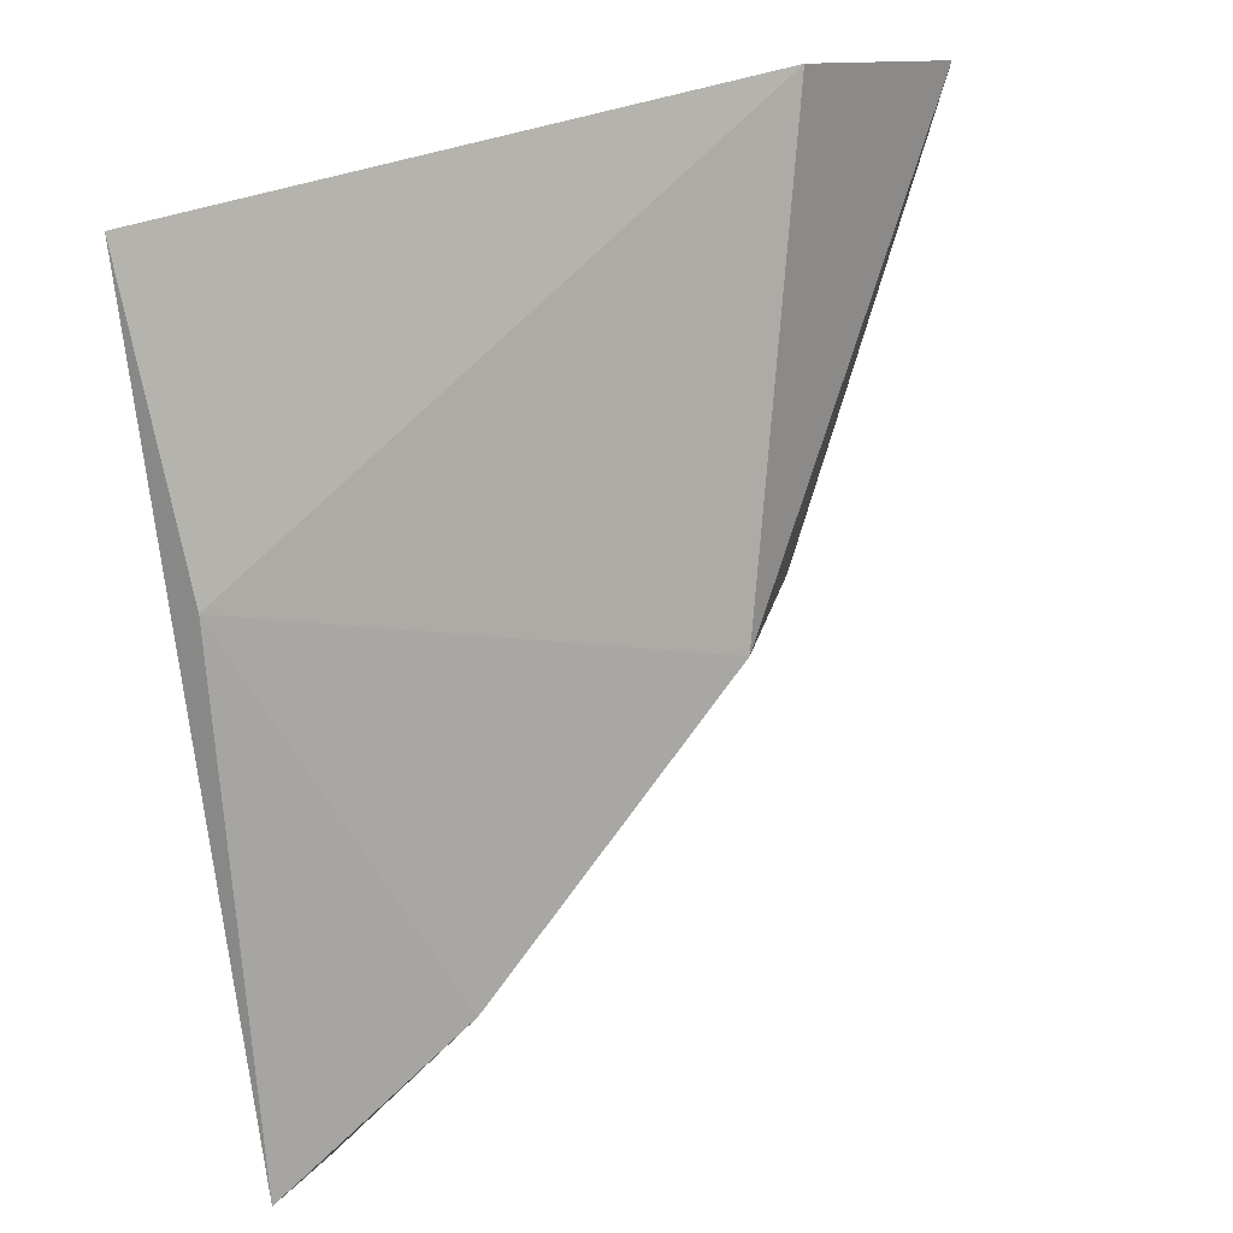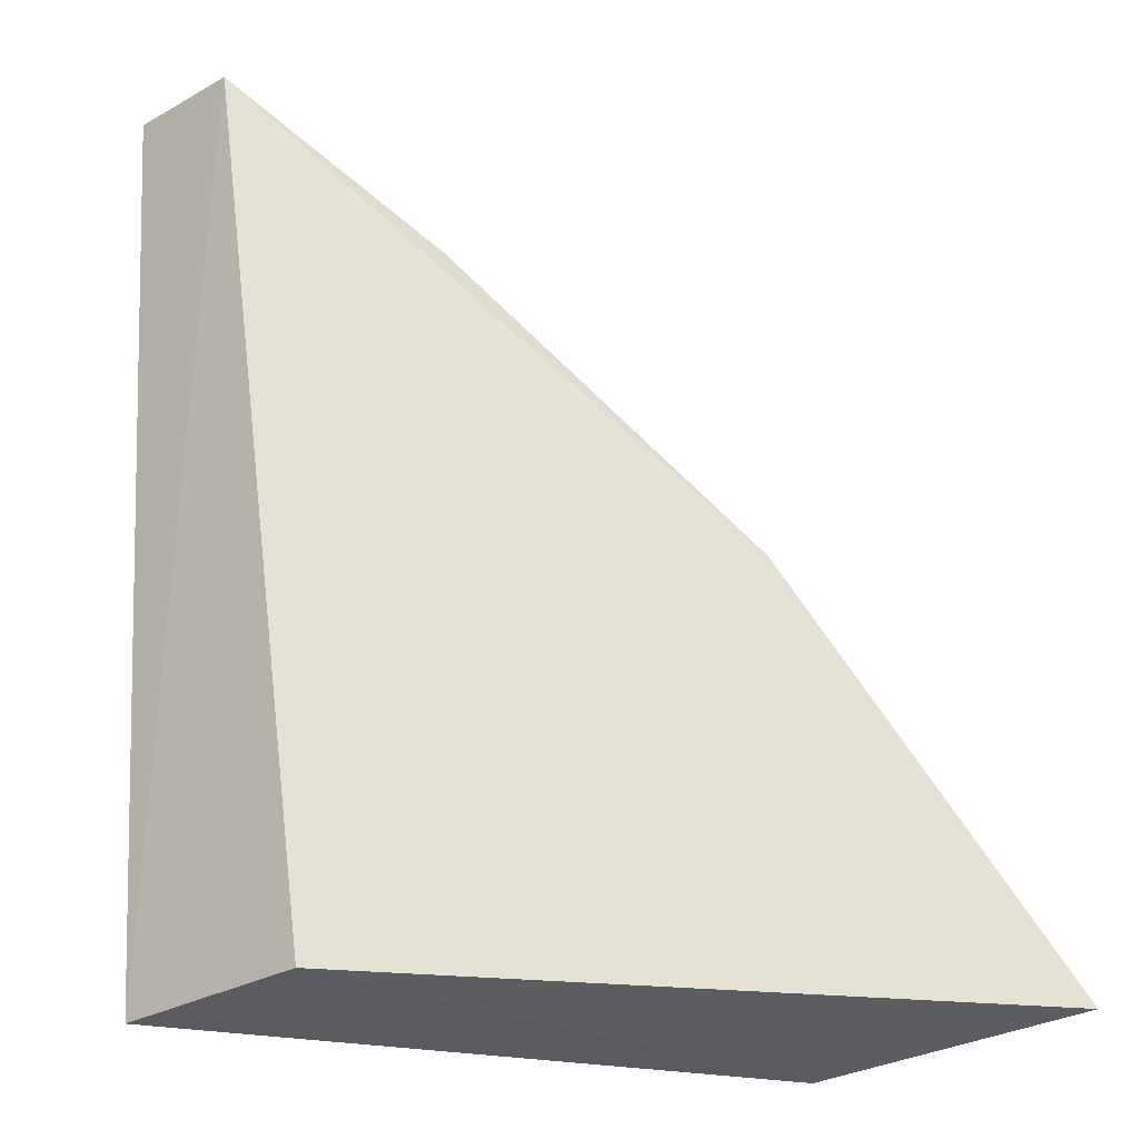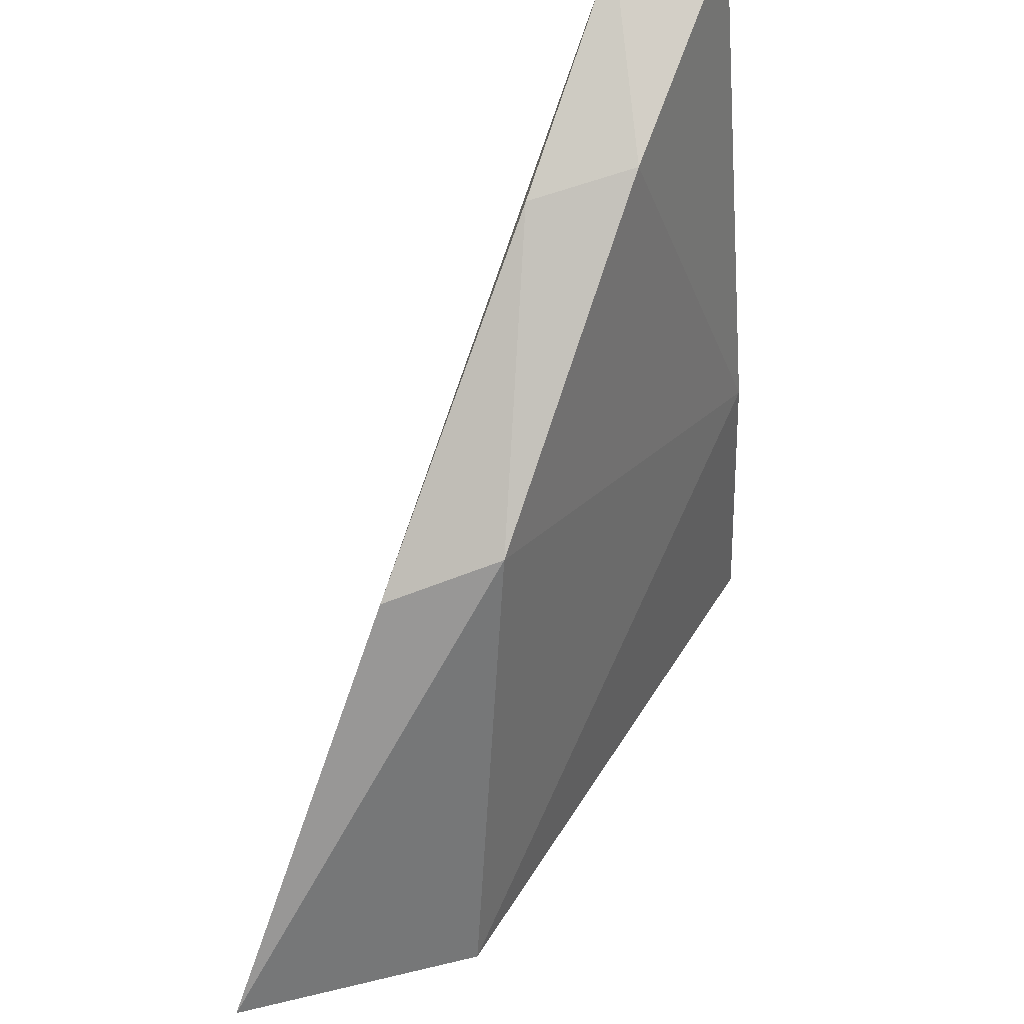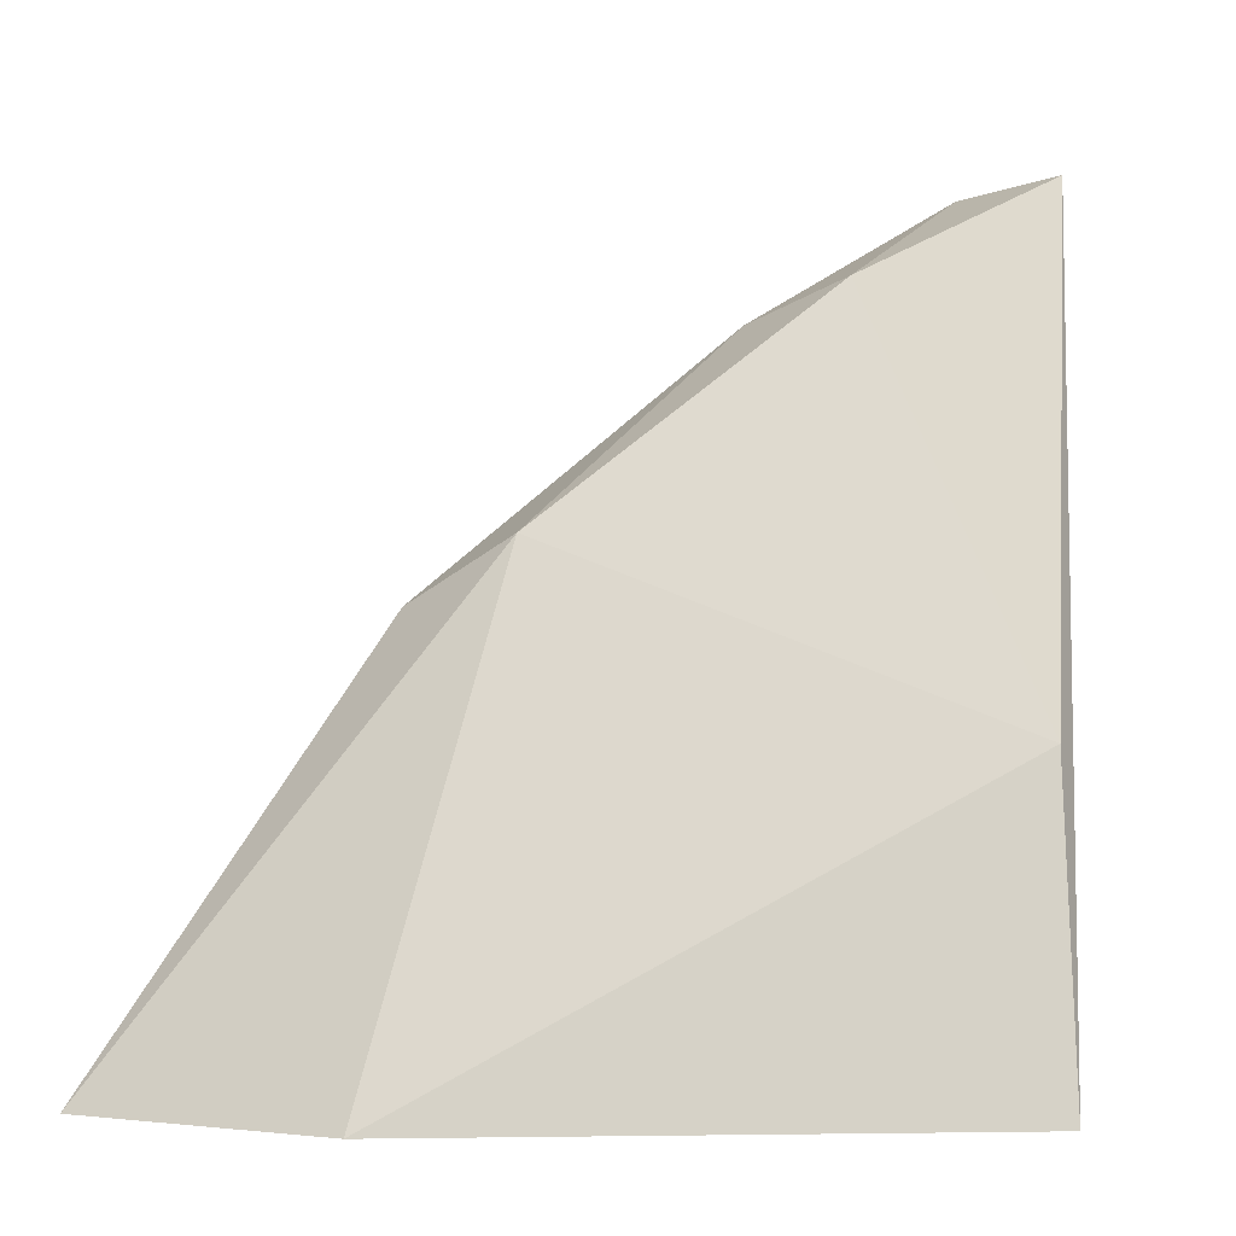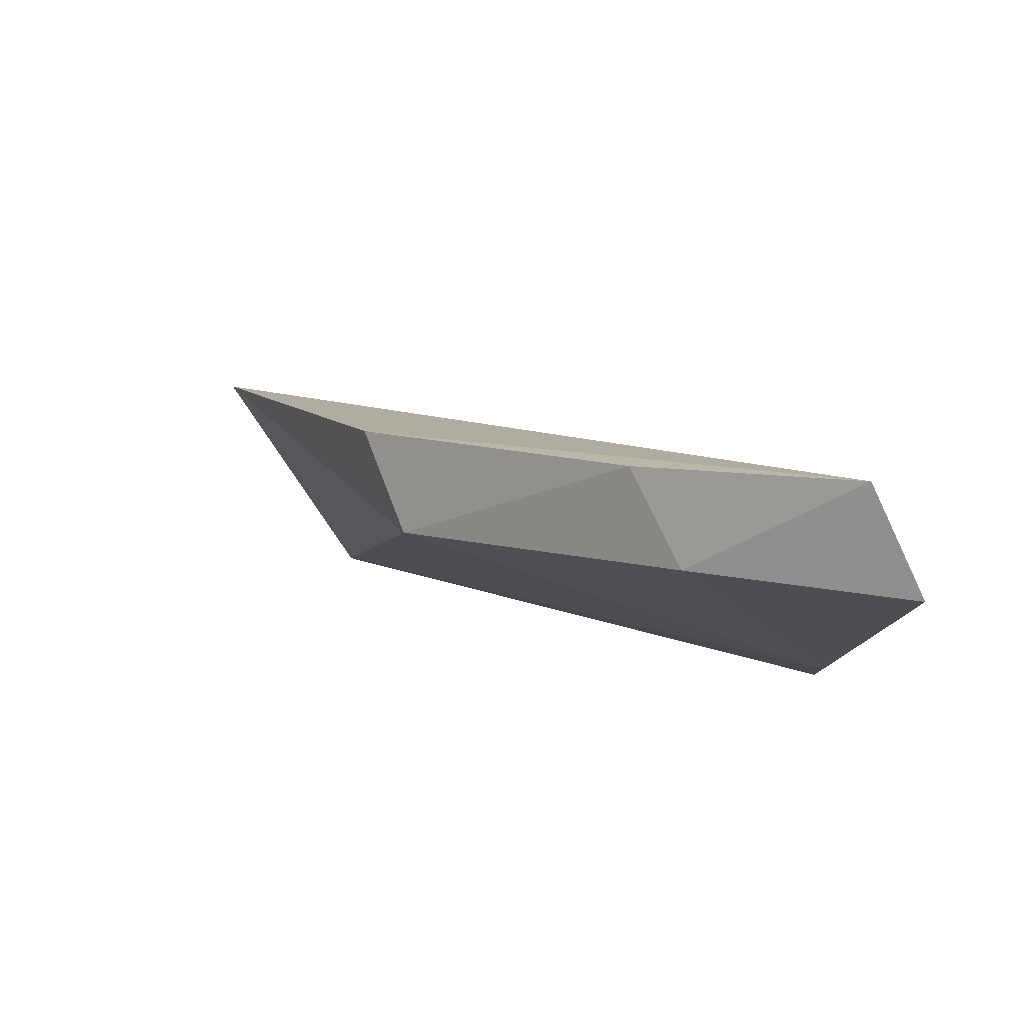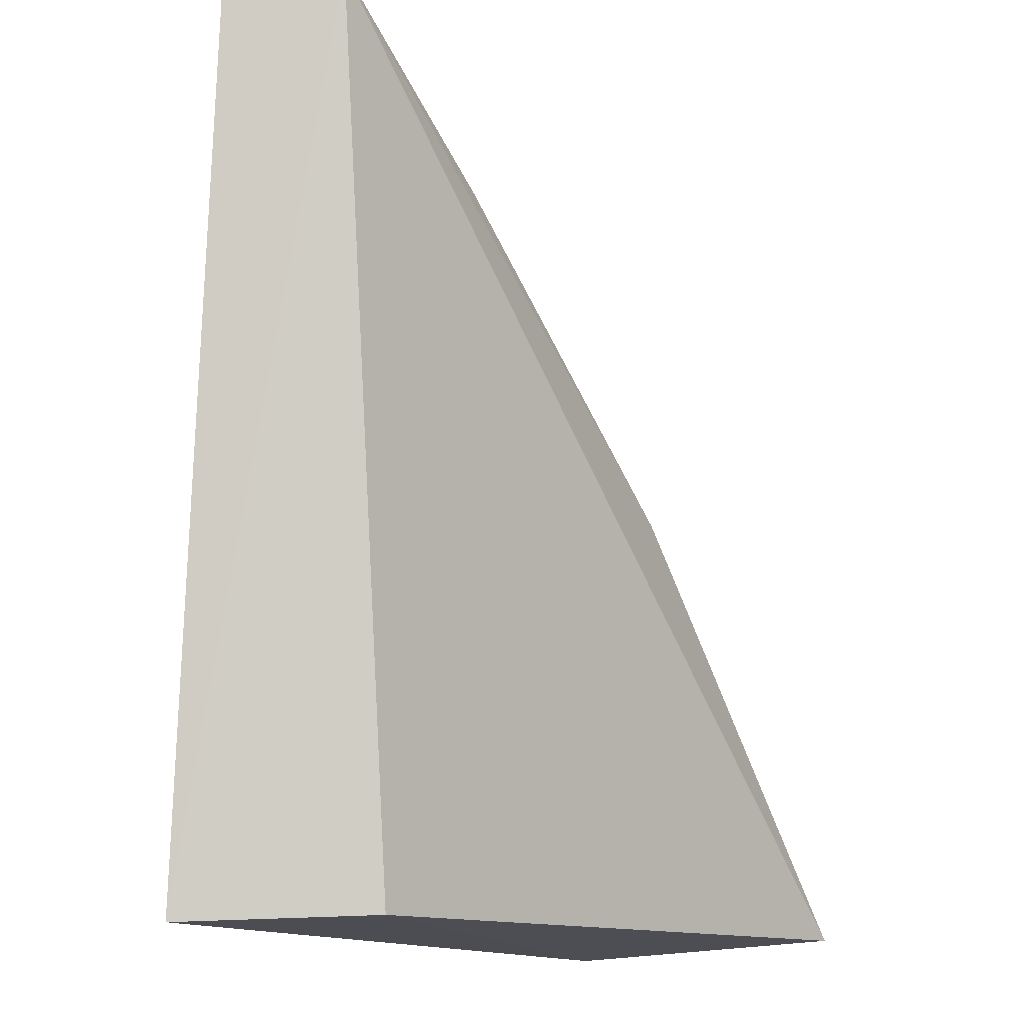
<metadata>
{"format":"obj","ext":"obj","renderer":"f3d","projection":"perspective","resolution":1024,"background":"white","views":[{"elev":-80.0,"azim":12.3,"up":"+Z"},{"elev":-28.5,"azim":-26.4,"up":"+Y"},{"elev":48.9,"azim":106.3,"up":"+Y"},{"elev":-12.1,"azim":150.8,"up":"+Y"},{"elev":-2.8,"azim":-173.3,"up":"+Z"},{"elev":-13.5,"azim":-64.3,"up":"+Y"}]}
</metadata>
<code>
v -0.1576 0.01521 -0.02336
v -0.1643 0.01415 -0.0332
v -0.171 0.03622 -0.03264
v -0.1922 0.05327 -0.03143
v -0.1867 0.01494 -0.03193
v -0.1906 0.01465 -0.03977
v -0.1688 0.03413 -0.02763
v -0.1907 0.02902 -0.03914
v -0.1824 0.04662 -0.0303
v -0.1942 0.05328 -0.03608
v -0.1846 0.04779 -0.03472
f 1 2 3
f 5 2 1
f 5 1 4
f 6 5 4
f 6 2 5
f 7 1 3
f 7 4 1
f 8 3 2
f 8 2 6
f 9 7 3
f 9 4 7
f 10 8 6
f 10 6 4
f 11 3 8
f 11 8 10
f 11 9 3
f 11 10 4
f 11 4 9

</code>
